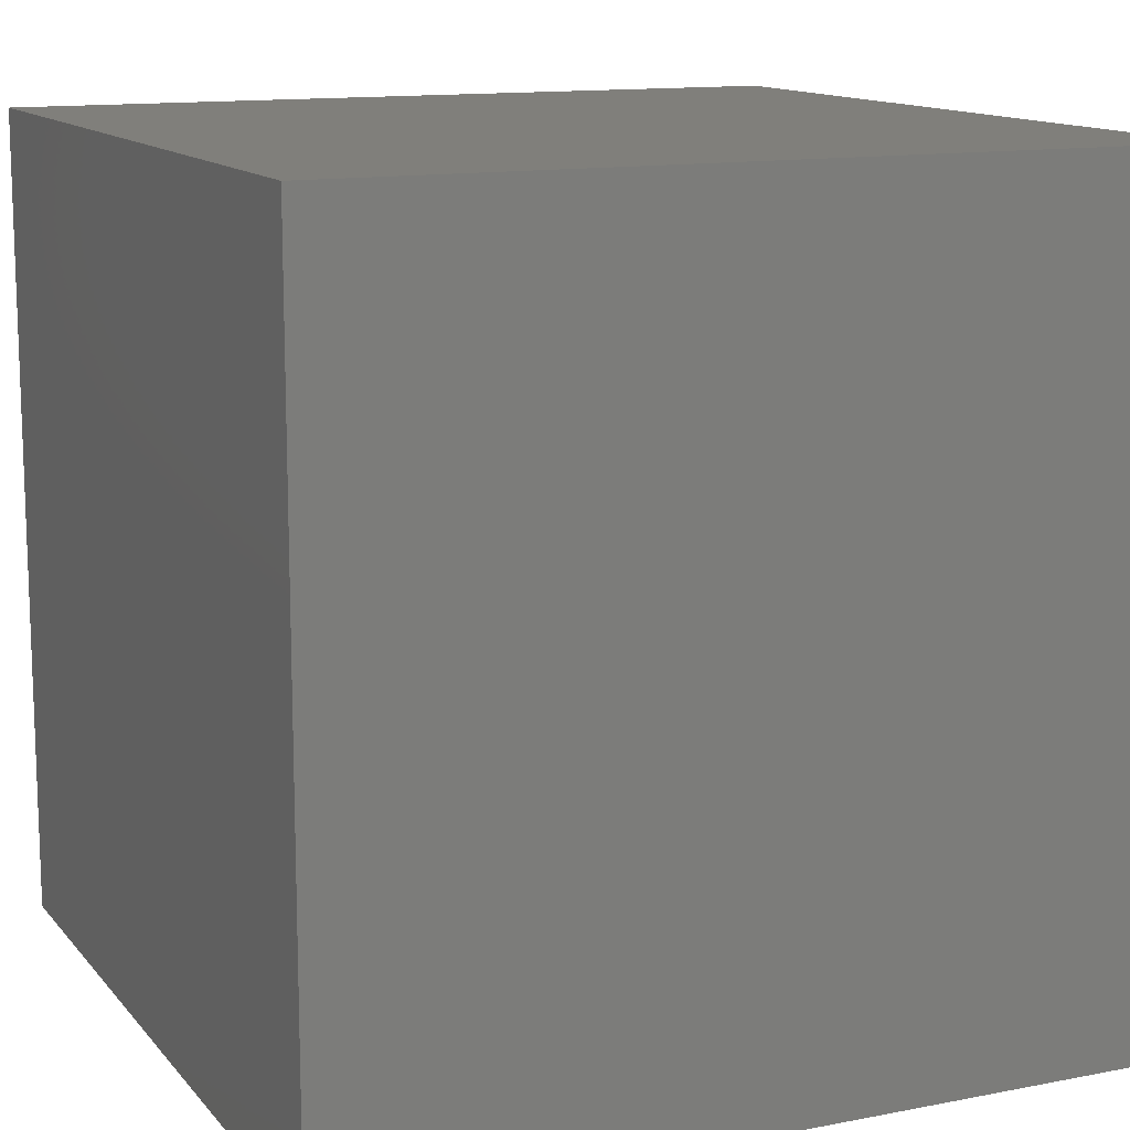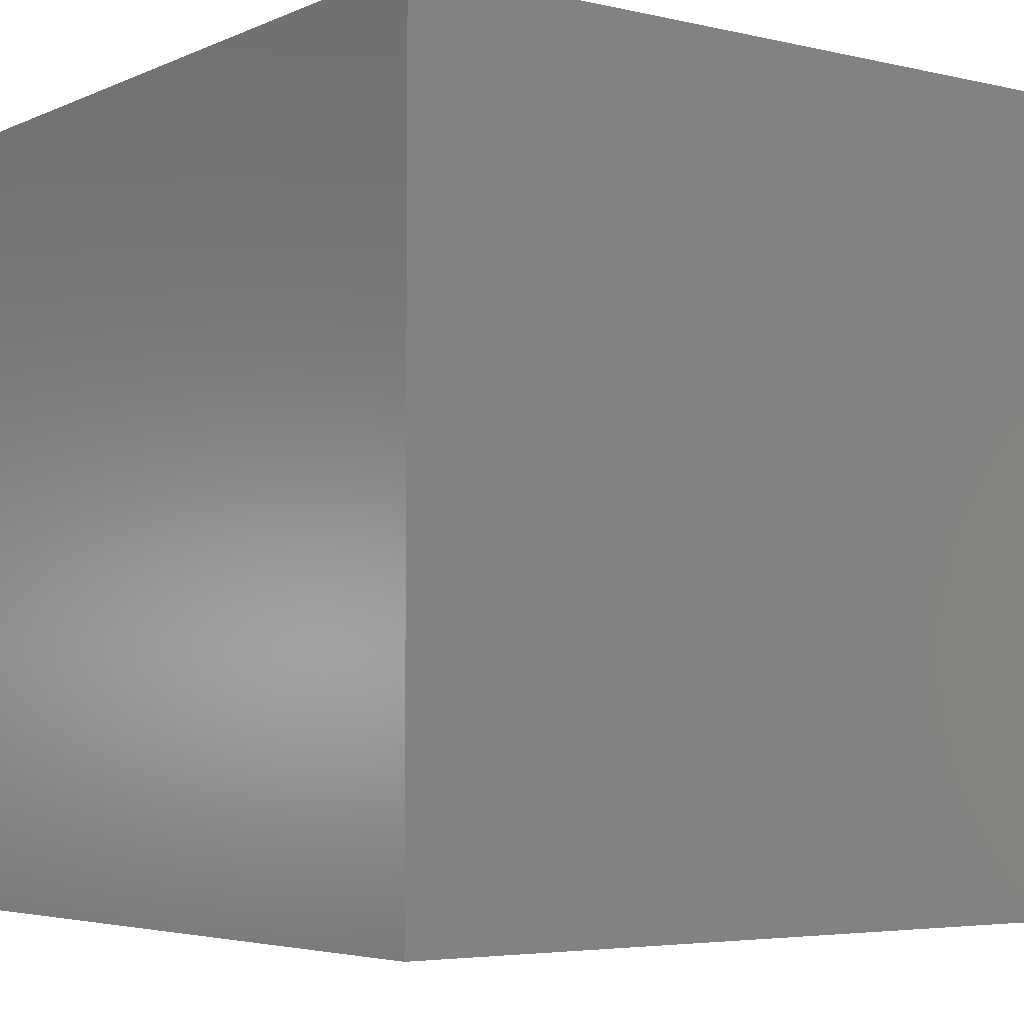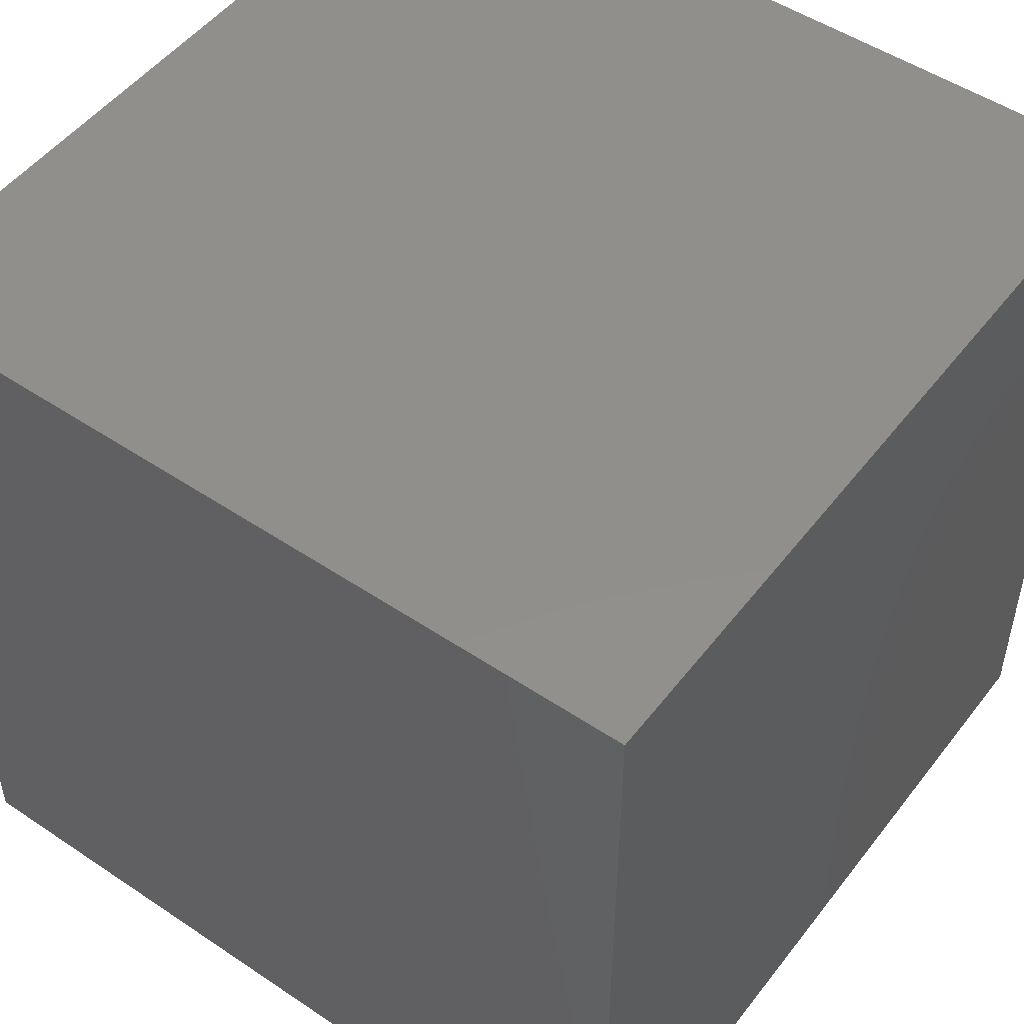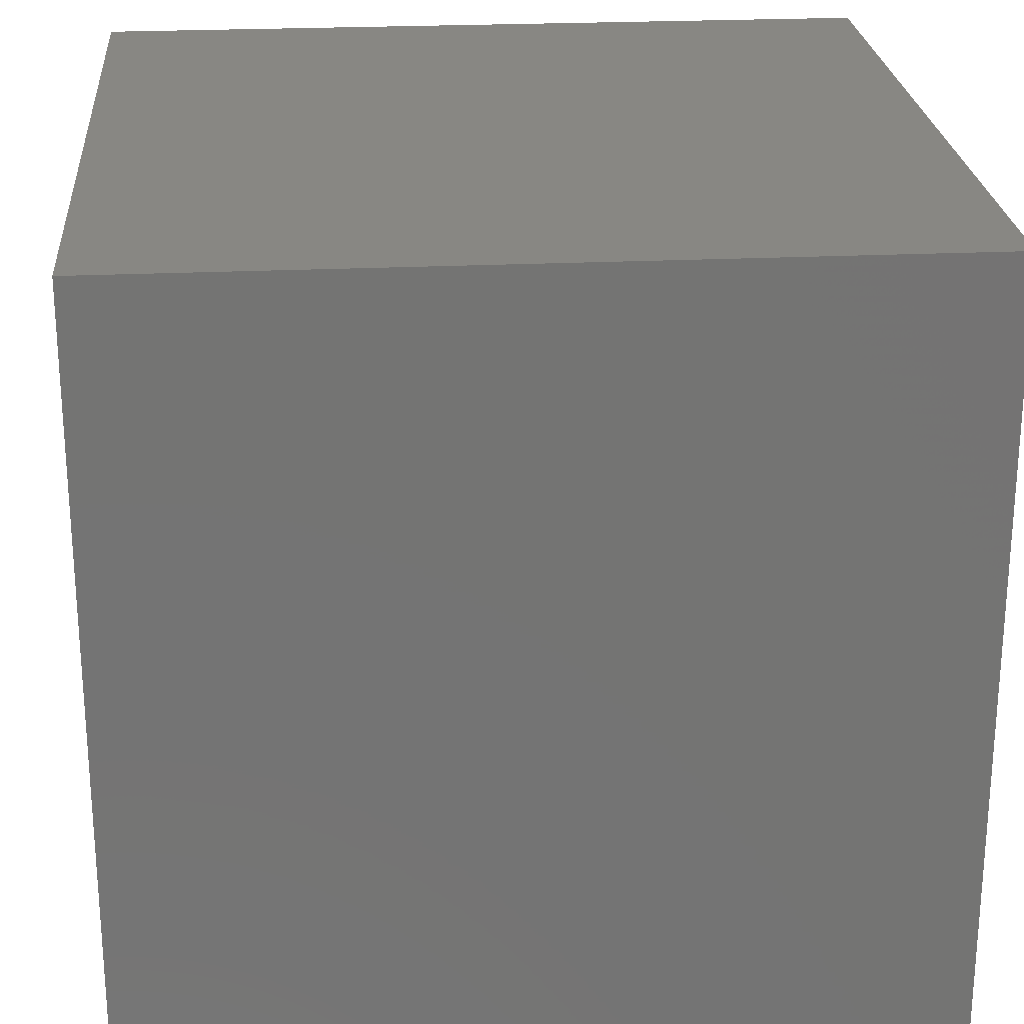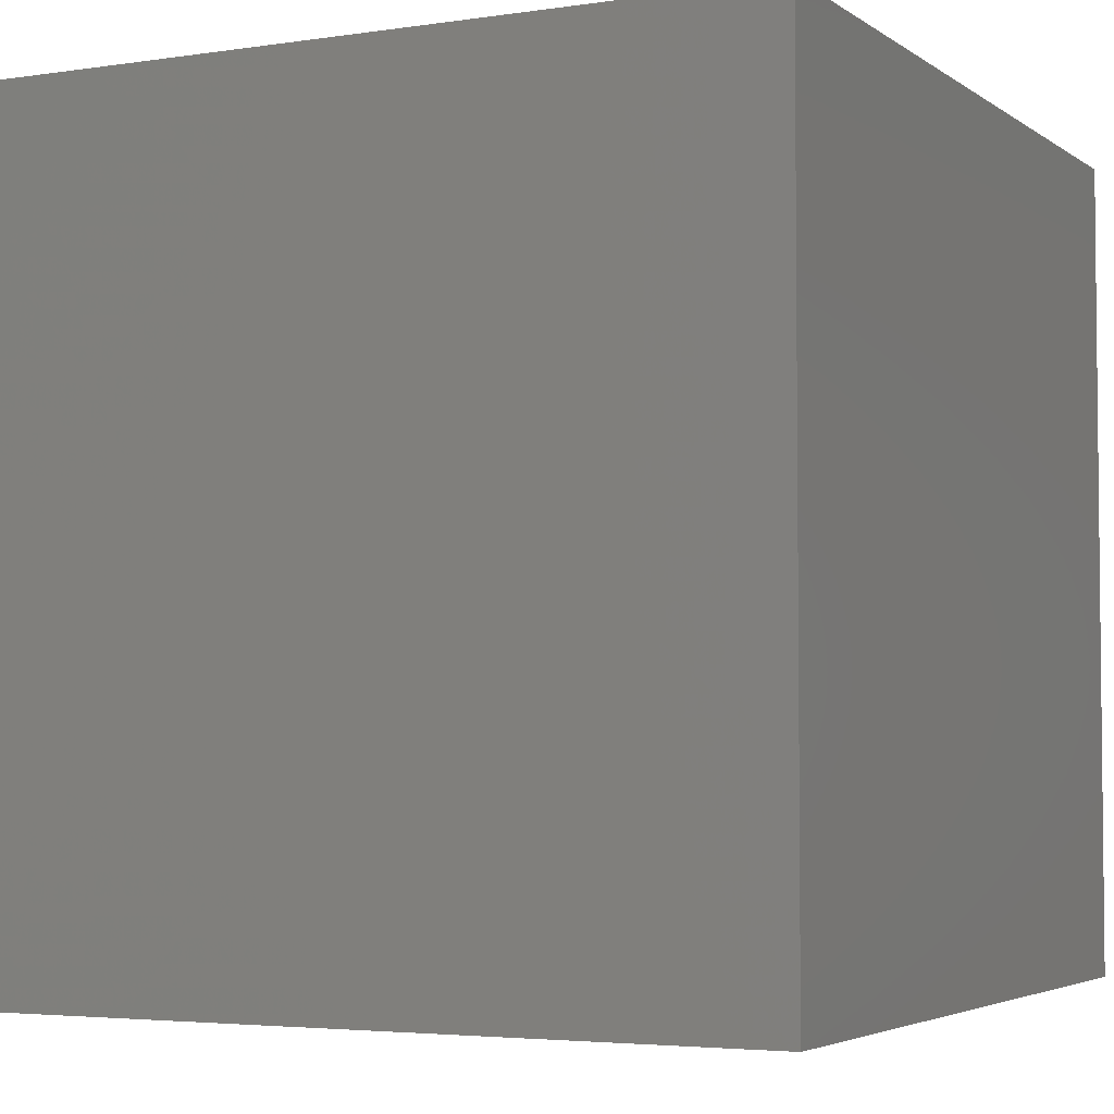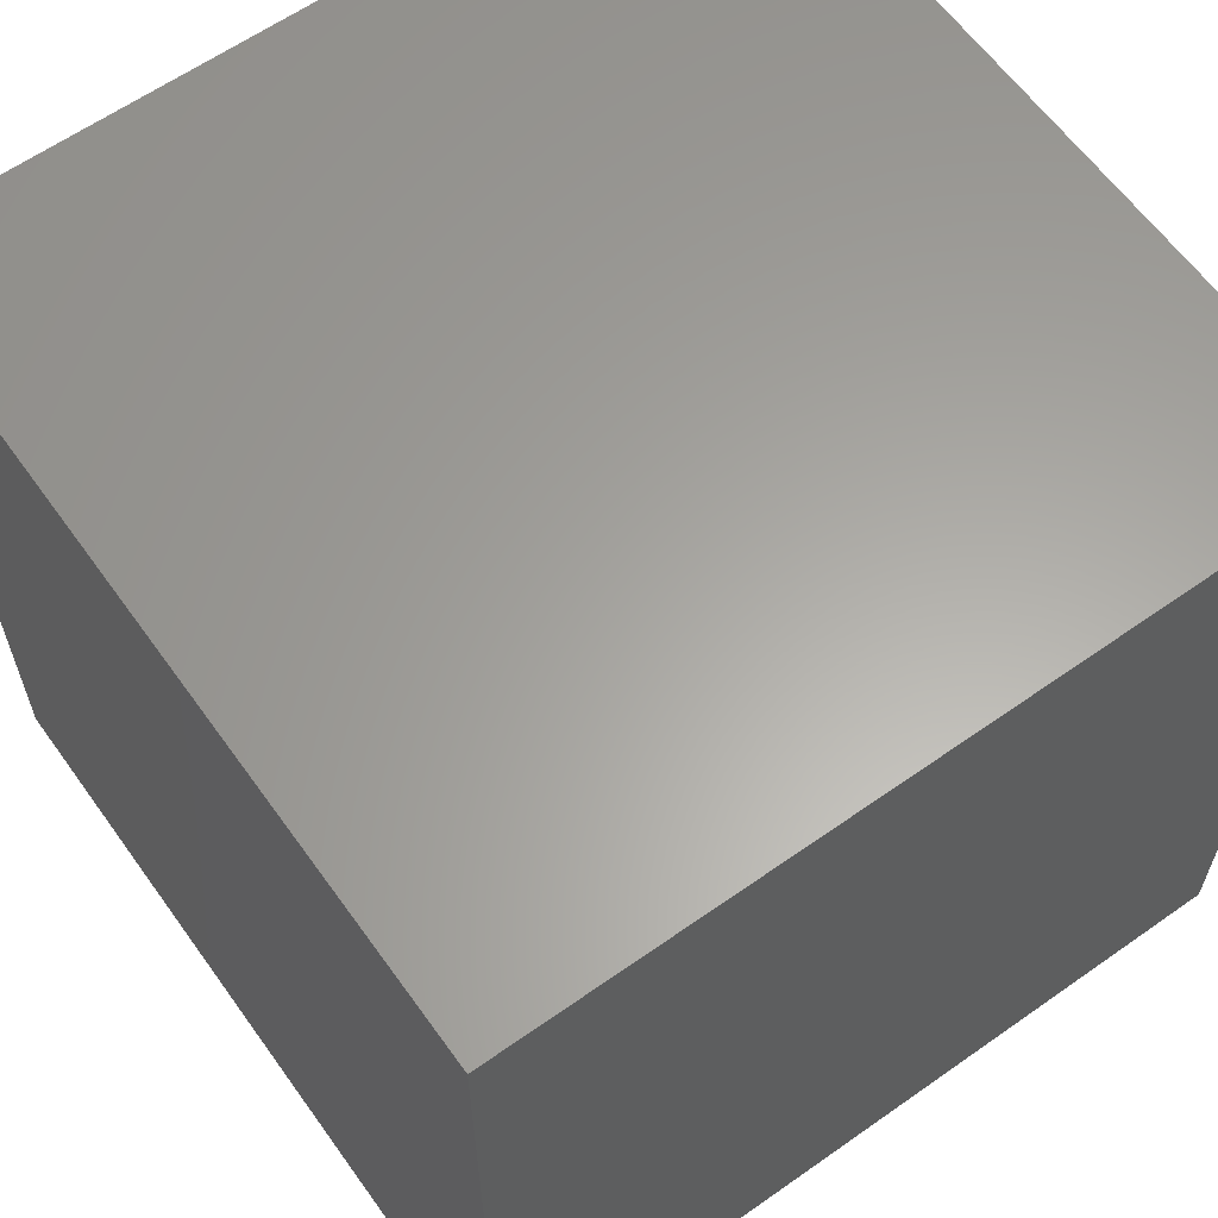
<metadata>
{"format":"stl","ext":"stl","renderer":"f3d","projection":"perspective","resolution":1024,"background":"white","views":[{"elev":12.9,"azim":-114.2,"up":"+Y"},{"elev":-4.6,"azim":143.6,"up":"+Z"},{"elev":50.5,"azim":-53.7,"up":"+Z"},{"elev":24.2,"azim":-4.5,"up":"+Y"},{"elev":-3.9,"azim":116.6,"up":"+Y"},{"elev":61.9,"azim":54.4,"up":"+Y"}]}
</metadata>
<code>
# stl→obj: 127 verts, 250 faces
v 0.25 0 0
v 0 0 0
v 0.1615 0.1615 0
v 0 0.25 0
v 1 0.25 0
v 1 0 0
v 0.8385 0.1615 0
v 0.75 0 0
v 0.75 1 0
v 1 1 0
v 0.8385 0.8385 0
v 1 0.75 0
v 0 1 0
v 0.25 1 0
v 0.1615 0.8385 0
v 0 0.75 0
v 0.5 1 0
v 0.5 0.7798 0
v 0.2917 0.7083 0
v 0.7083 0.7083 0
v 1 0.5 0
v 0.7798 0.5 0
v 0.7083 0.2917 0
v 0.5 0 0
v 0.5 0.2202 0
v 0.2917 0.2917 0
v 0 0.5 0
v 0.2202 0.5 0
v 0.5 0.5 0
v 1 0.2065 0.198
v 1 0 0.25
v 1 0.8227 0.1716
v 1 1 0.25
v 1 0.8482 0.8473
v 1 0.75 1
v 1 1 1
v 1 1 0.75
v 1 0.25 1
v 1 0.2337 0.8371
v 1 0 1
v 1 0 0.75
v 1 0.612 0.2215
v 1 0.3956 0.1584
v 1 0.6648 0.7946
v 1 0.5 1
v 1 0.4406 0.6925
v 1 0.758 0.3908
v 1 1 0.5
v 1 0.8312 0.6411
v 1 0.1686 0.3842
v 1 0 0.5
v 1 0.2118 0.58
v 1 0.4248 0.3952
v 1 0.6155 0.5561
v 0.1601 0 0.1465
v 0 0 0.25
v 0.7903 0 0.1934
v 0.8362 0 0.8168
v 0.75 0 1
v 0.1696 0 0.8454
v 0 0 1
v 0.25 0 1
v 0 0 0.75
v 0.597 0 0.1559
v 0.3679 0 0.213
v 0.6261 0 0.7907
v 0.5 0 1
v 0.3697 0 0.8174
v 0.8069 0 0.3828
v 0.7631 0 0.5977
v 0.1832 0 0.3675
v 0 0 0.5
v 0.2258 0 0.6174
v 0.4942 0 0.6017
v 0.5877 0 0.3716
v 0.3636 0 0.4396
v 0 0.1773 0.1716
v 0 0.7935 0.198
v 0 1 0.25
v 0 0.1518 0.8473
v 0 0.25 1
v 0 0.75 1
v 0 0.7663 0.8371
v 0 1 1
v 0 1 0.75
v 0 0.388 0.2215
v 0 0.6044 0.1584
v 0 0.3352 0.7946
v 0 0.5 1
v 0 0.5594 0.6925
v 0 0.242 0.3908
v 0 0.1688 0.6411
v 0 0.8314 0.3842
v 0 1 0.5
v 0 0.7882 0.58
v 0 0.5752 0.3952
v 0 0.3845 0.5561
v 0.8399 1 0.1466
v 0.1538 1 0.2287
v 0.75 1 1
v 0.843 1 0.7682
v 0.1458 1 0.8413
v 0.25 1 1
v 0.3828 1 0.1933
v 0.6372 1 0.1683
v 0.3516 1 0.8216
v 0.5 1 1
v 0.6089 1 0.7867
v 0.7962 1 0.3454
v 0.6988 1 0.5726
v 0.205 1 0.6507
v 0.29 1 0.429
v 0.5415 1 0.3895
v 0.4532 1 0.6099
v 0.8385 0.8385 1
v 0.8385 0.1615 1
v 0.1615 0.1615 1
v 0.1615 0.8385 1
v 0.7798 0.5 1
v 0.7083 0.7083 1
v 0.7083 0.2917 1
v 0.5 0.2202 1
v 0.2917 0.2917 1
v 0.2202 0.5 1
v 0.2917 0.7083 1
v 0.5 0.7798 1
v 0.5 0.5 1
f 1 2 3
f 2 4 3
f 5 6 7
f 6 8 7
f 9 10 11
f 10 12 11
f 13 14 15
f 16 13 15
f 14 17 18
f 19 14 18
f 14 19 15
f 17 9 18
f 9 20 18
f 20 9 11
f 12 21 22
f 20 12 22
f 12 20 11
f 21 5 22
f 5 23 22
f 23 5 7
f 8 24 25
f 23 8 25
f 8 23 7
f 24 1 25
f 1 26 25
f 26 1 3
f 4 27 28
f 26 4 28
f 4 26 3
f 27 16 28
f 16 19 28
f 19 16 15
f 29 20 22
f 20 29 18
f 23 29 22
f 29 23 25
f 29 19 18
f 19 29 28
f 26 29 25
f 29 26 28
f 30 5 6
f 31 30 6
f 12 32 10
f 32 33 10
f 34 35 36
f 37 34 36
f 38 39 40
f 39 41 40
f 42 12 21
f 32 12 42
f 5 43 21
f 43 42 21
f 43 5 30
f 35 44 45
f 35 34 44
f 45 39 38
f 39 45 46
f 45 44 46
f 33 47 48
f 33 32 47
f 48 49 37
f 47 49 48
f 49 34 37
f 50 31 51
f 30 31 50
f 41 52 51
f 51 52 50
f 41 39 52
f 46 52 39
f 52 53 50
f 46 53 52
f 47 54 49
f 54 47 53
f 42 53 47
f 32 42 47
f 54 44 49
f 49 44 34
f 54 53 46
f 46 44 54
f 43 53 42
f 53 43 30
f 50 53 30
f 55 1 2
f 56 55 2
f 8 57 6
f 57 31 6
f 58 59 40
f 41 58 40
f 60 61 62
f 61 60 63
f 64 8 24
f 57 8 64
f 65 24 1
f 64 24 65
f 55 65 1
f 59 66 67
f 59 58 66
f 68 62 67
f 67 66 68
f 68 60 62
f 31 69 51
f 31 57 69
f 41 51 70
f 51 69 70
f 70 58 41
f 71 56 72
f 55 56 71
f 73 72 63
f 71 72 73
f 60 73 63
f 70 74 66
f 66 58 70
f 75 74 70
f 70 69 75
f 66 74 68
f 74 73 68
f 76 74 75
f 74 76 73
f 68 73 60
f 64 75 57
f 75 69 57
f 75 64 65
f 65 76 75
f 71 76 65
f 71 65 55
f 71 73 76
f 4 77 2
f 77 56 2
f 78 16 13
f 79 78 13
f 80 81 61
f 63 80 61
f 82 83 84
f 83 85 84
f 86 4 27
f 77 4 86
f 16 87 27
f 87 86 27
f 87 16 78
f 81 88 89
f 81 80 88
f 89 83 82
f 83 89 90
f 89 88 90
f 56 91 72
f 56 77 91
f 72 92 63
f 91 92 72
f 92 80 63
f 93 79 94
f 78 79 93
f 85 95 94
f 94 95 93
f 85 83 95
f 90 95 83
f 95 96 93
f 90 96 95
f 91 97 92
f 97 91 96
f 86 96 91
f 77 86 91
f 97 88 92
f 92 88 80
f 97 96 90
f 90 88 97
f 87 96 86
f 96 87 78
f 93 96 78
f 98 9 10
f 33 98 10
f 14 99 13
f 99 79 13
f 100 101 36
f 101 37 36
f 102 103 84
f 85 102 84
f 104 14 17
f 99 14 104
f 105 17 9
f 105 104 17
f 98 105 9
f 103 106 107
f 103 102 106
f 108 100 107
f 107 106 108
f 101 100 108
f 109 33 48
f 98 33 109
f 101 48 37
f 48 101 110
f 109 48 110
f 99 94 79
f 94 111 85
f 94 99 112
f 94 112 111
f 111 102 85
f 105 113 104
f 109 113 105
f 109 105 98
f 104 113 112
f 104 112 99
f 114 112 113
f 114 113 110
f 109 110 113
f 114 111 112
f 114 106 111
f 108 106 114
f 114 110 108
f 111 106 102
f 108 110 101
f 36 35 115
f 100 36 115
f 38 40 116
f 40 59 116
f 62 61 117
f 61 81 117
f 82 84 118
f 84 103 118
f 35 45 119
f 120 35 119
f 35 120 115
f 45 38 119
f 38 121 119
f 121 38 116
f 59 67 122
f 121 59 122
f 59 121 116
f 67 62 122
f 62 123 122
f 123 62 117
f 81 89 124
f 123 81 124
f 81 123 117
f 89 82 124
f 82 125 124
f 125 82 118
f 103 107 126
f 125 103 126
f 103 125 118
f 107 100 126
f 100 120 126
f 120 100 115
f 127 120 119
f 120 127 126
f 121 127 119
f 127 121 122
f 127 125 126
f 125 127 124
f 123 127 122
f 127 123 124

</code>
